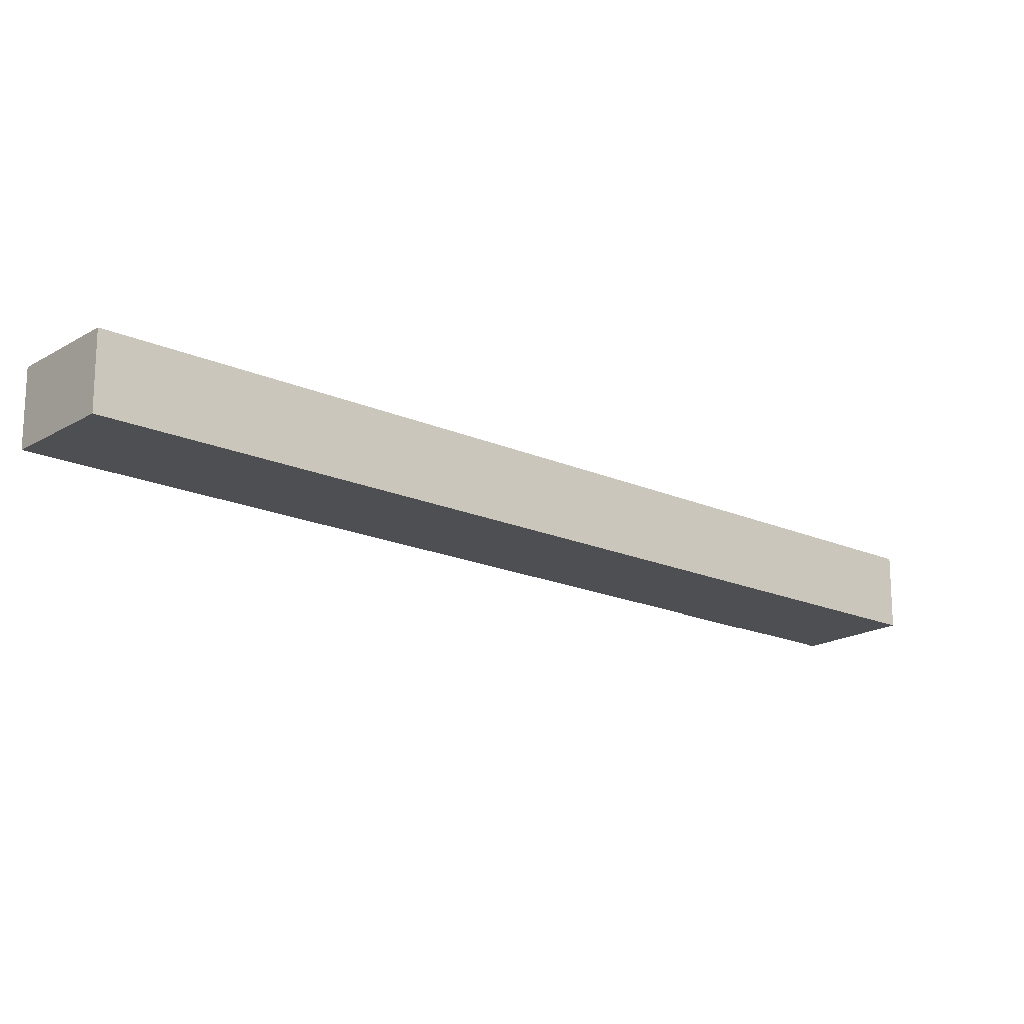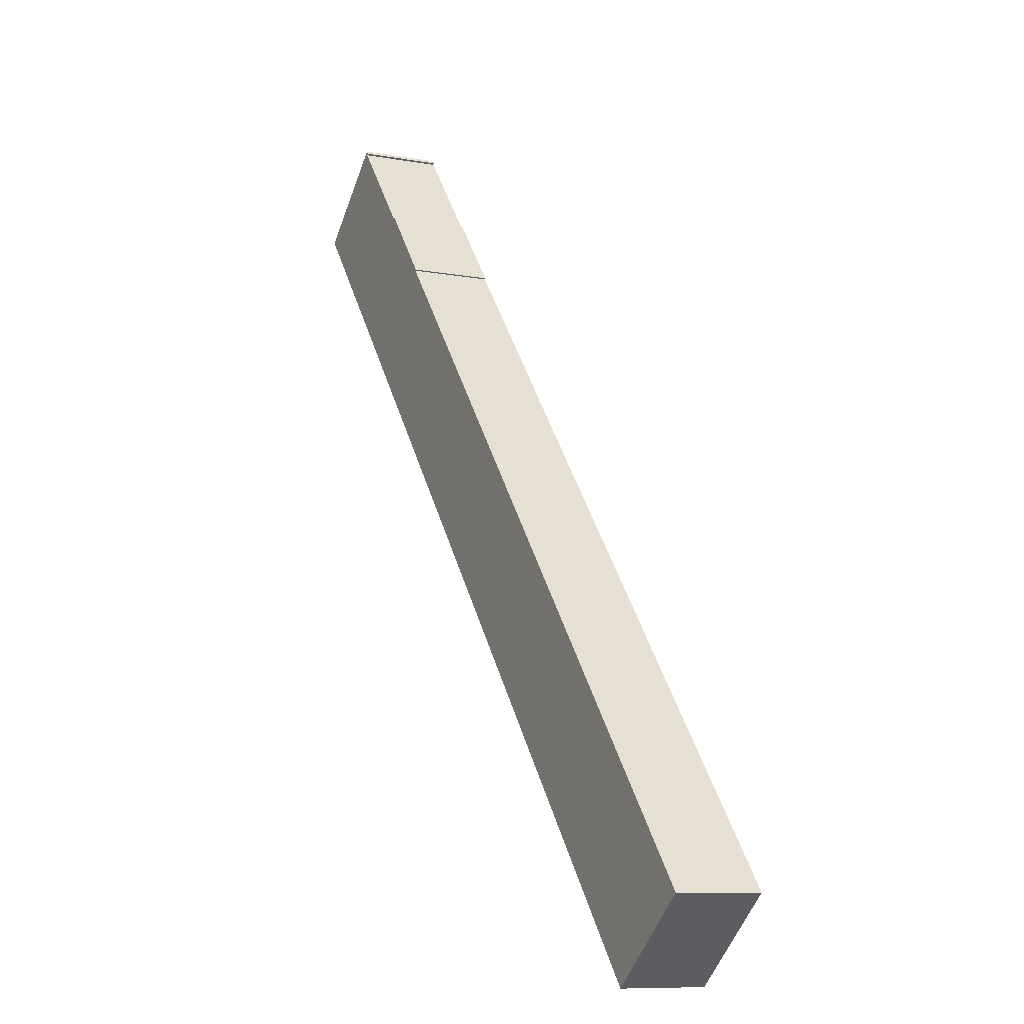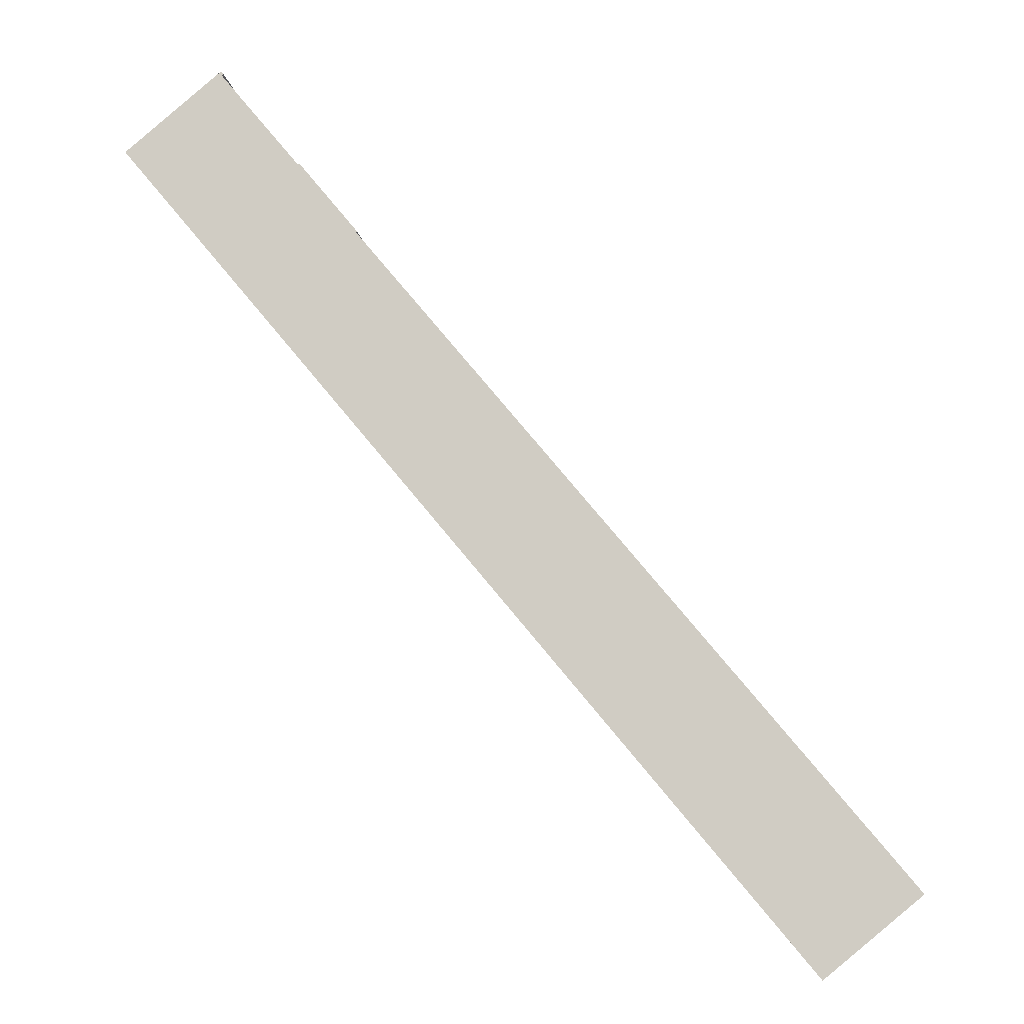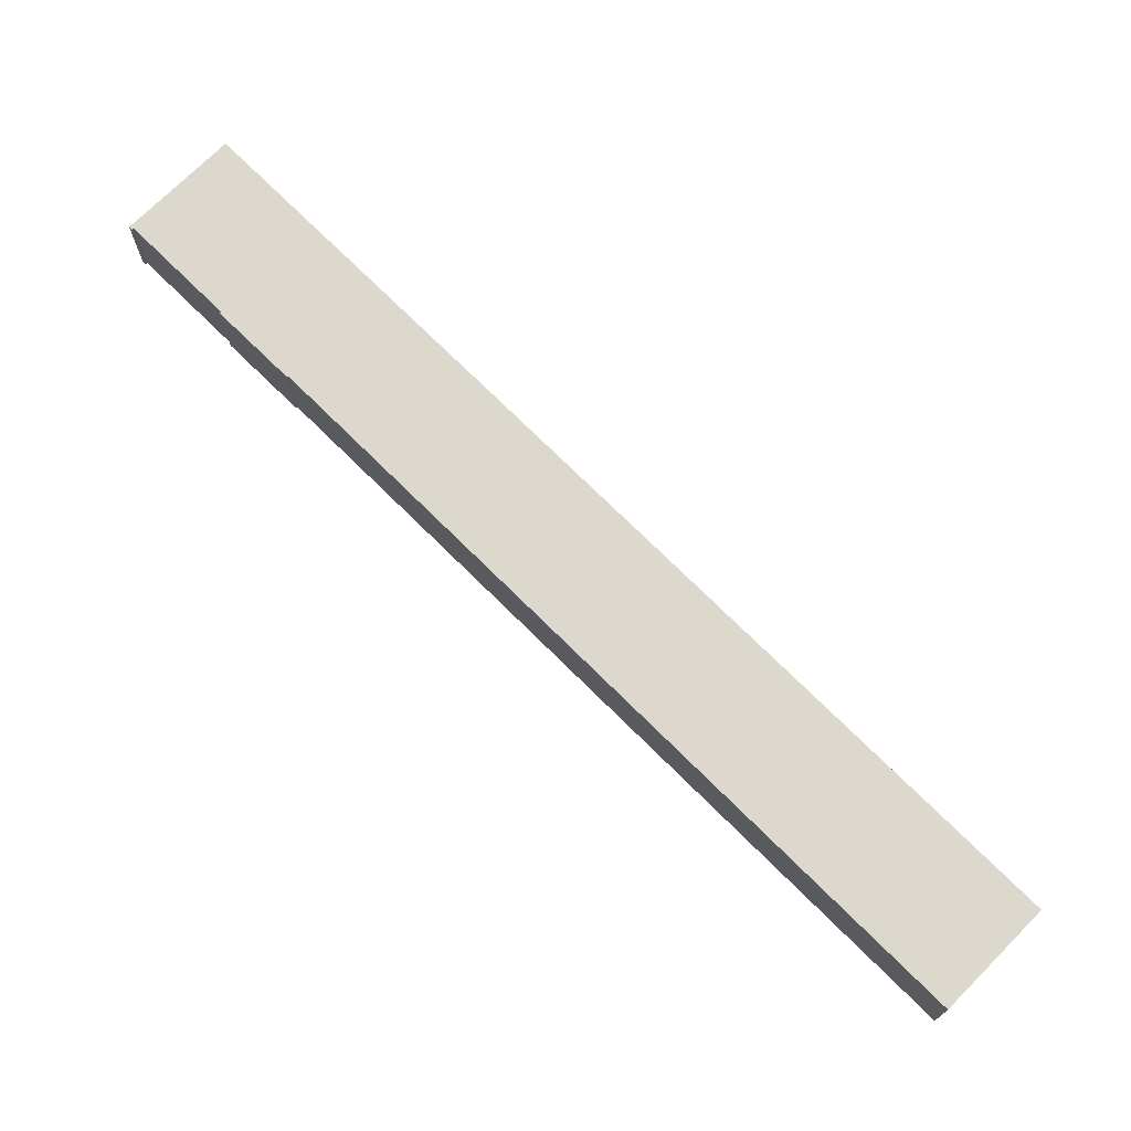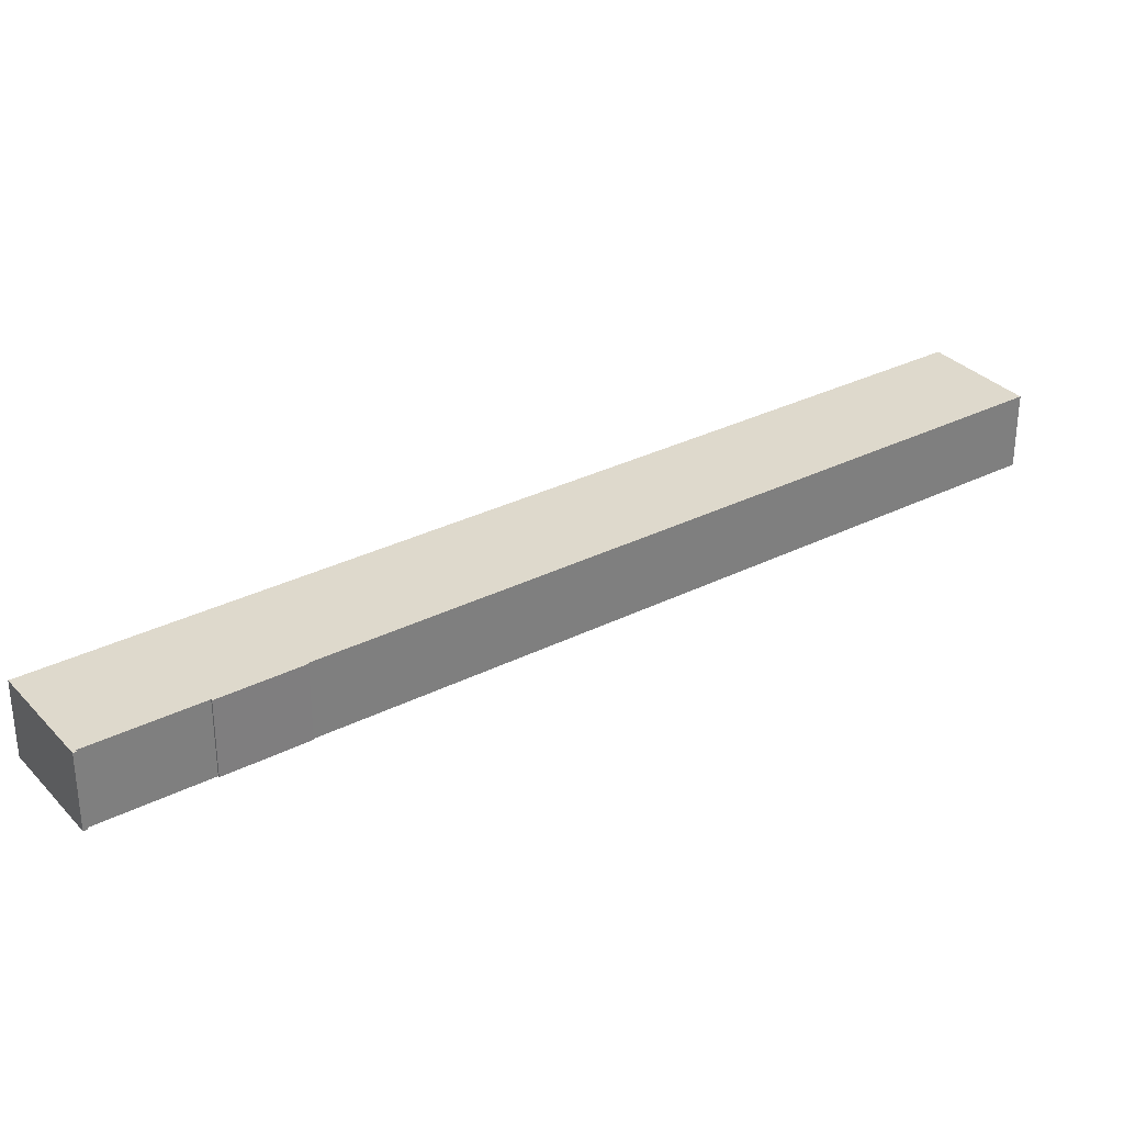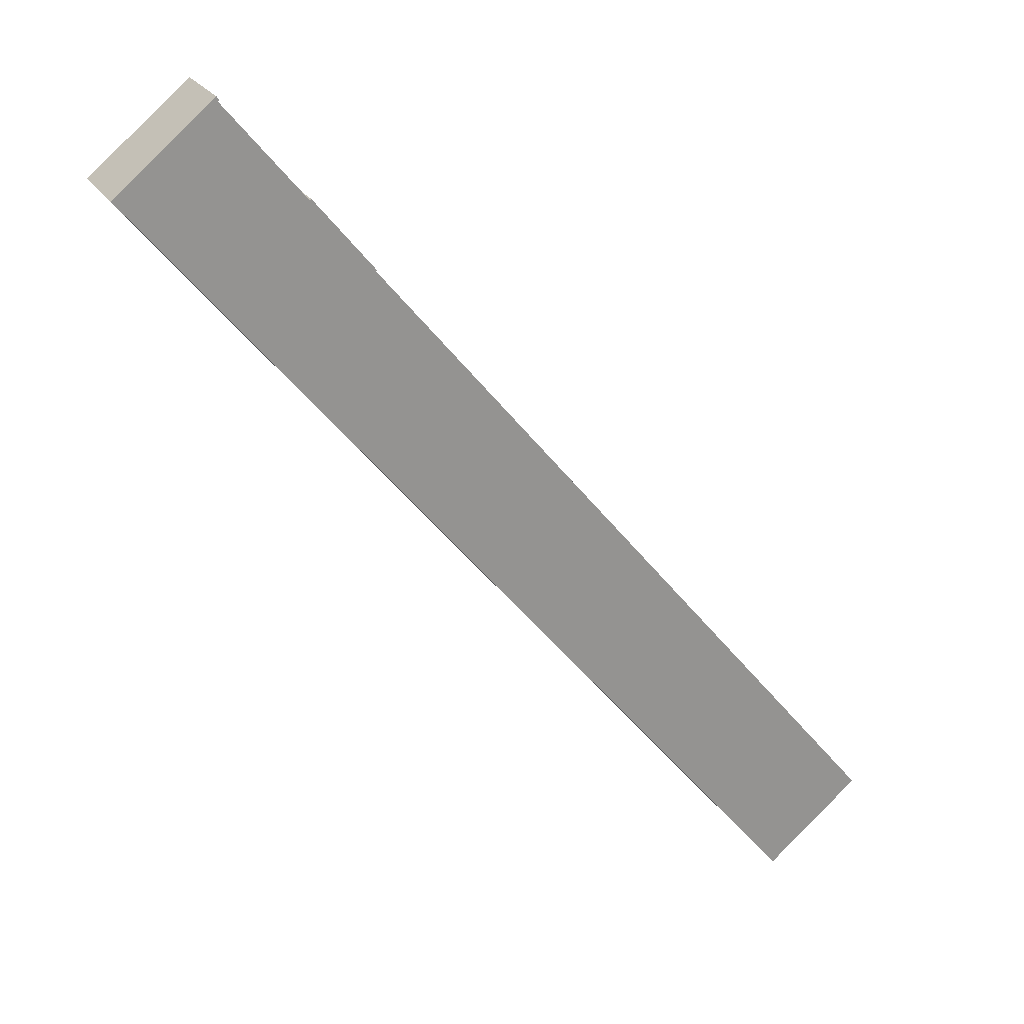
<metadata>
{"format":"obj","ext":"obj","renderer":"f3d","projection":"perspective","resolution":1024,"background":"white","views":[{"elev":-18.2,"azim":-170.6,"up":"+Y"},{"elev":-9.4,"azim":64.4,"up":"+Z"},{"elev":-8.8,"azim":6.5,"up":"+Z"},{"elev":72.6,"azim":95.1,"up":"+Y"},{"elev":32.0,"azim":15.1,"up":"+Y"},{"elev":23.2,"azim":-23.7,"up":"+Z"}]}
</metadata>
<code>
v  5.573 4.626 4.659
v  5.63 4.626 4.396
v  0 4.626 2.833e-16
v  5.73 4.626 4.469
v  13.67 4.626 -5.165
v  10.18 4.626 -1.084
v  10.26 4.626 -1.016
v  5.137 4.626 -6.161
v  13.61 4.626 -5.216
v  39.14 4.626 -46.94
v  14.4 4.626 -6.161
v  18.79 4.626 -11.43
v  23.87 4.626 -17.53
v  44.6 4.626 -42.42
v  5.73 -2.736e-16 4.469
v  5.63 -2.692e-16 4.396
v  13.67 3.163e-16 -5.165
v  13.61 3.194e-16 -5.216
v  44.6 2.597e-15 -42.42
v  39.14 2.874e-15 -46.94
v  10.18 6.638e-17 -1.084
v  10.26 6.221e-17 -1.016
v  14.4 3.773e-16 -6.161
v  18.79 7.001e-16 -11.43
v  23.87 1.074e-15 -17.53
v  5.573 -2.853e-16 4.659
v  0 0 0
v  5.137 3.773e-16 -6.161
g defaultobject
f 1 2 3
f 2 1 4
f 5 6 7
f 6 5 8
f 8 5 9
f 8 9 10
f 10 9 11
f 10 11 12
f 10 12 13
f 10 13 14
f 2 8 3
f 8 2 6
f 15 2 4
f 2 15 16
f 17 9 5
f 9 17 18
f 19 10 14
f 10 19 20
f 16 6 2
f 6 16 21
f 22 5 7
f 5 22 17
f 18 11 9
f 11 18 12
f 12 18 23
f 12 23 24
f 12 24 13
f 13 24 25
f 13 25 14
f 14 25 19
f 26 4 1
f 4 26 15
f 21 7 6
f 7 21 22
f 27 1 3
f 1 27 26
f 20 8 10
f 8 20 28
f 8 28 3
f 3 28 27
f 19 28 20
f 28 19 25
f 28 25 24
f 28 24 23
f 28 23 18
f 28 18 17
f 28 17 22
f 28 22 21
f 26 16 15
f 16 26 27
f 21 27 28
f 27 21 16

</code>
